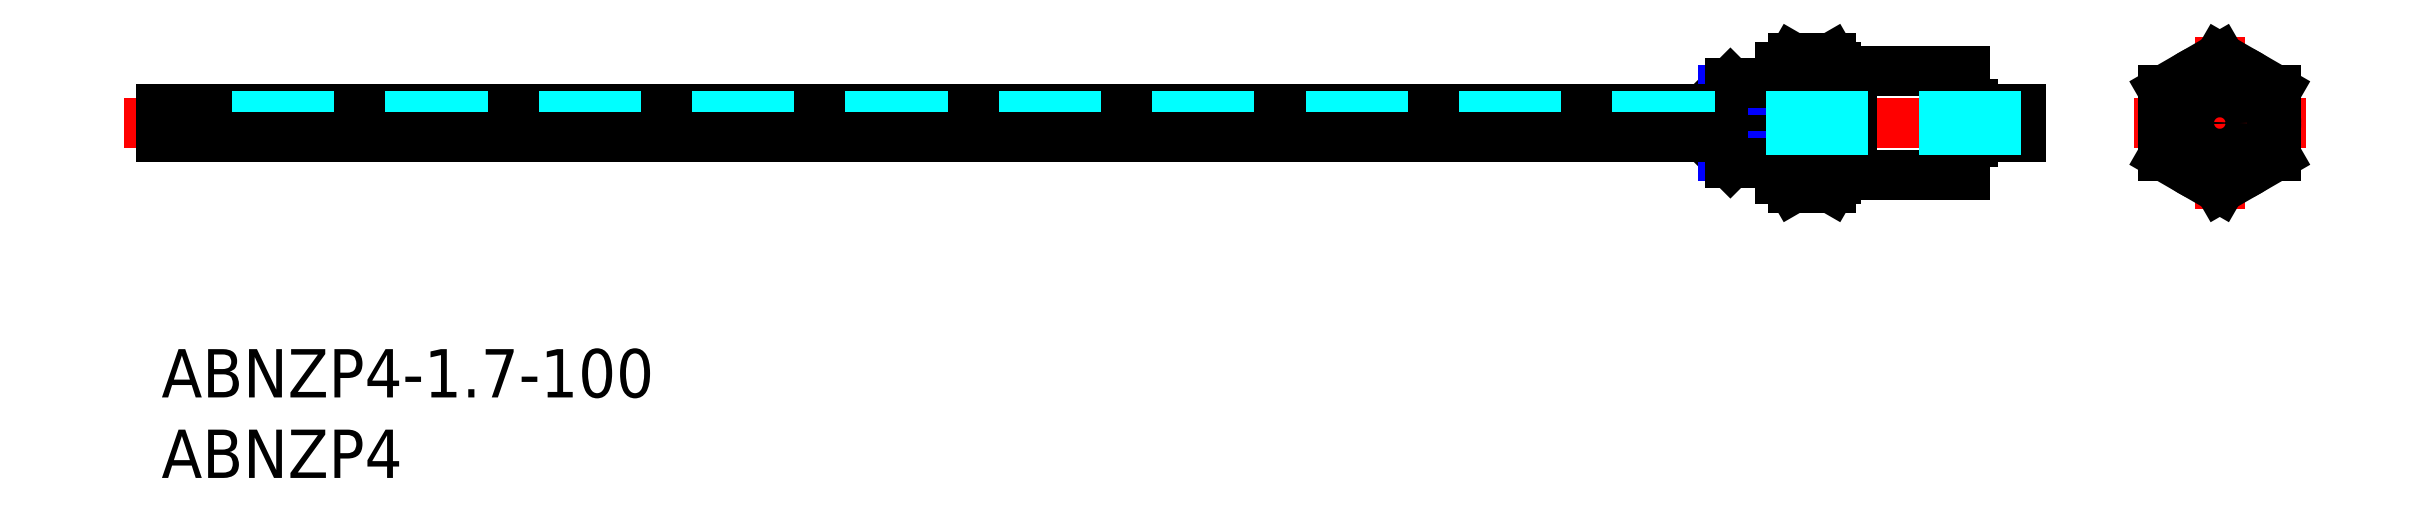
<metadata>
{"format":"dxf","ext":"dxf","renderer":"ezdxf+matplotlib","layout":"modelspace","background":"white","min_lineweight":24,"dpi":150}
</metadata>
<code>
0
SECTION
2
ENTITIES
0
INSERT
8
MSM_CONTINUOUS
2
*U9
10
0
20
0
30
0
0
INSERT
8
MSM_CONTINUOUS
2
*U10
10
0
20
0
30
0
0
LINE
8
MSM_CENTER
10
-2.323
20
14.04
30
0
11
117.3
21
14.04
31
0
0
LINE
8
MSM_CONTINUOUS
10
115.5
20
13.19
30
0
11
112.5
21
13.19
31
0
0
LINE
8
MSM_CONTINUOUS
10
112.5
20
14.89
30
0
11
115.5
21
14.89
31
0
0
LINE
8
MSM_CONTINUOUS
10
115.5
20
14.89
30
0
11
115.5
21
13.19
31
0
0
LINE
8
MSM_CONTINUOUS
10
97.43
20
16.54
30
0
11
97.43
21
11.54
31
0
0
LINE
8
MSM_CONTINUOUS
10
104
20
11.79
30
0
11
105
21
11.79
31
0
0
LINE
8
MSM_CONTINUOUS
10
100.5
20
17.54
30
0
11
101
21
17.54
31
0
0
LINE
8
MSM_CONTINUOUS
10
100.5
20
10.54
30
0
11
101
21
10.54
31
0
0
LINE
8
MSM_CONTINUOUS
10
100.5
20
10.54
30
0
11
100.5
21
17.54
31
0
0
LINE
8
MSM_CONTINUOUS
10
112
20
10.79
30
0
11
105
21
10.79
31
0
0
LINE
8
MSM_CONTINUOUS
10
112
20
17.29
30
0
11
112
21
10.79
31
0
0
LINE
8
MSM_CONTINUOUS
10
105
20
17.29
30
0
11
105
21
10.79
31
0
0
LINE
8
MSM_CONTINUOUS
10
104
20
16.29
30
0
11
105
21
16.29
31
0
0
LINE
8
MSM_CONTINUOUS
10
112
20
17.29
30
0
11
105
21
17.29
31
0
0
LINE
8
MSM_CONTINUOUS
10
112.5
20
12.84
30
0
11
112.5
21
15.24
31
0
0
LINE
8
MSM_CONTINUOUS
10
101
20
10.54
30
0
11
101
21
17.54
31
0
0
ARC
8
MSM_CONTINUOUS
10
107.7
20
14.04
30
0
40
6.687
50
162.4
51
197.6
0
ARC
8
MSM_CONTINUOUS
10
102.8
20
11.01
30
0
40
1.789
50
145.6
51
205.6
0
LINE
8
MSM_CONTINUOUS
10
101
20
10.54
30
0
11
101.3
21
10
31
0
0
LINE
8
MSM_CONTINUOUS
10
101
20
17.54
30
0
11
101.3
21
18.08
31
0
0
ARC
8
MSM_CONTINUOUS
10
102.8
20
17.07
30
0
40
1.789
50
154.4
51
214.4
0
LINE
8
MSM_CONTINUOUS
10
104
20
10.54
30
0
11
104
21
17.54
31
0
0
ARC
8
MSM_CONTINUOUS
10
97.31
20
14.04
30
0
40
6.687
50
342.4
51
17.59
0
ARC
8
MSM_CONTINUOUS
10
102.2
20
11.01
30
0
40
1.789
50
334.4
51
34.38
0
LINE
8
MSM_CONTINUOUS
10
104
20
10.54
30
0
11
103.7
21
10
31
0
0
LINE
8
MSM_CONTINUOUS
10
104
20
17.54
30
0
11
103.7
21
18.08
31
0
0
ARC
8
MSM_CONTINUOUS
10
102.2
20
17.07
30
0
40
1.789
50
325.6
51
25.62
0
LINE
8
MSM_CONTINUOUS
10
103.7
20
12.02
30
0
11
101.3
21
12.02
31
0
0
LINE
8
MSM_CONTINUOUS
10
103.7
20
18.08
30
0
11
101.3
21
18.08
31
0
0
LINE
8
MSM_CONTINUOUS
10
101.3
20
10
30
0
11
103.7
21
10
31
0
0
LINE
8
MSM_CONTINUOUS
10
101.3
20
16.06
30
0
11
103.7
21
16.06
31
0
0
LINE
8
MSM_CONTINUOUS
10
97.43
20
16.54
30
0
11
97
21
16.11
31
0
0
LINE
8
MSM_CONTINUOUS
10
97
20
16.11
30
0
11
97
21
11.97
31
0
0
LINE
8
MSM_CONTINUOUS
10
97
20
11.97
30
0
11
97.43
21
11.54
31
0
0
LINE
8
MSM_NARROW
10
100.5
20
16.11
30
0
11
97
21
16.11
31
0
0
LINE
8
MSM_NARROW
10
100.5
20
11.97
30
0
11
97
21
11.97
31
0
0
LINE
8
MSM_CONTINUOUS
10
100.5
20
16.54
30
0
11
97.43
21
16.54
31
0
0
LINE
8
MSM_CONTINUOUS
10
100.5
20
11.54
30
0
11
97.43
21
11.54
31
0
0
LINE
8
MSM_CONTINUOUS
10
112.5
20
15.24
30
0
11
112
21
15.24
31
0
0
LINE
8
MSM_CONTINUOUS
10
112.5
20
12.84
30
0
11
112
21
12.84
31
0
0
LINE
8
MSM_CONTINUOUS
10
0
20
14.89
30
0
11
97
21
14.89
31
0
0
LINE
8
MSM_DASHED
10
115.5
20
13.59
30
0
11
0
21
13.59
31
0
0
LINE
8
MSM_DASHED
10
115.5
20
14.49
30
0
11
0
21
14.49
31
0
0
LINE
8
MSM_CONTINUOUS
10
0
20
13.19
30
0
11
97
21
13.19
31
0
0
LINE
8
MSM_CONTINUOUS
10
0
20
13.19
30
0
11
0
21
14.89
31
0
0
LINE
8
MSM_CENTER
10
133.2
20
14.04
30
0
11
122.5
21
14.04
31
0
0
LINE
8
MSM_CENTER
10
127.8
20
19.39
30
0
11
127.8
21
8.692
31
0
0
CIRCLE
8
MSM_CONTINUOUS
10
127.8
20
14.04
30
0
40
0.45
0
CIRCLE
8
MSM_CONTINUOUS
10
127.8
20
14.04
30
0
40
0.85
0
CIRCLE
8
MSM_CONTINUOUS
10
127.8
20
14.04
30
0
40
1.2
0
CIRCLE
8
MSM_CONTINUOUS
10
127.8
20
14.04
30
0
40
3.25
0
CIRCLE
8
MSM_CONTINUOUS
10
127.8
20
14.04
30
0
40
3.5
0
LINE
8
MSM_CONTINUOUS
10
127.8
20
18.08
30
0
11
124.3
21
16.06
31
0
0
LINE
8
MSM_CONTINUOUS
10
124.3
20
16.06
30
0
11
124.3
21
12.02
31
0
0
LINE
8
MSM_CONTINUOUS
10
131.3
20
16.06
30
0
11
127.8
21
18.08
31
0
0
LINE
8
MSM_CONTINUOUS
10
131.3
20
12.02
30
0
11
131.3
21
16.06
31
0
0
LINE
8
MSM_CONTINUOUS
10
124.3
20
12.02
30
0
11
127.8
21
10
31
0
0
LINE
8
MSM_CONTINUOUS
10
127.8
20
10
30
0
11
131.3
21
12.02
31
0
0
ENDSEC
0
EOF

</code>
